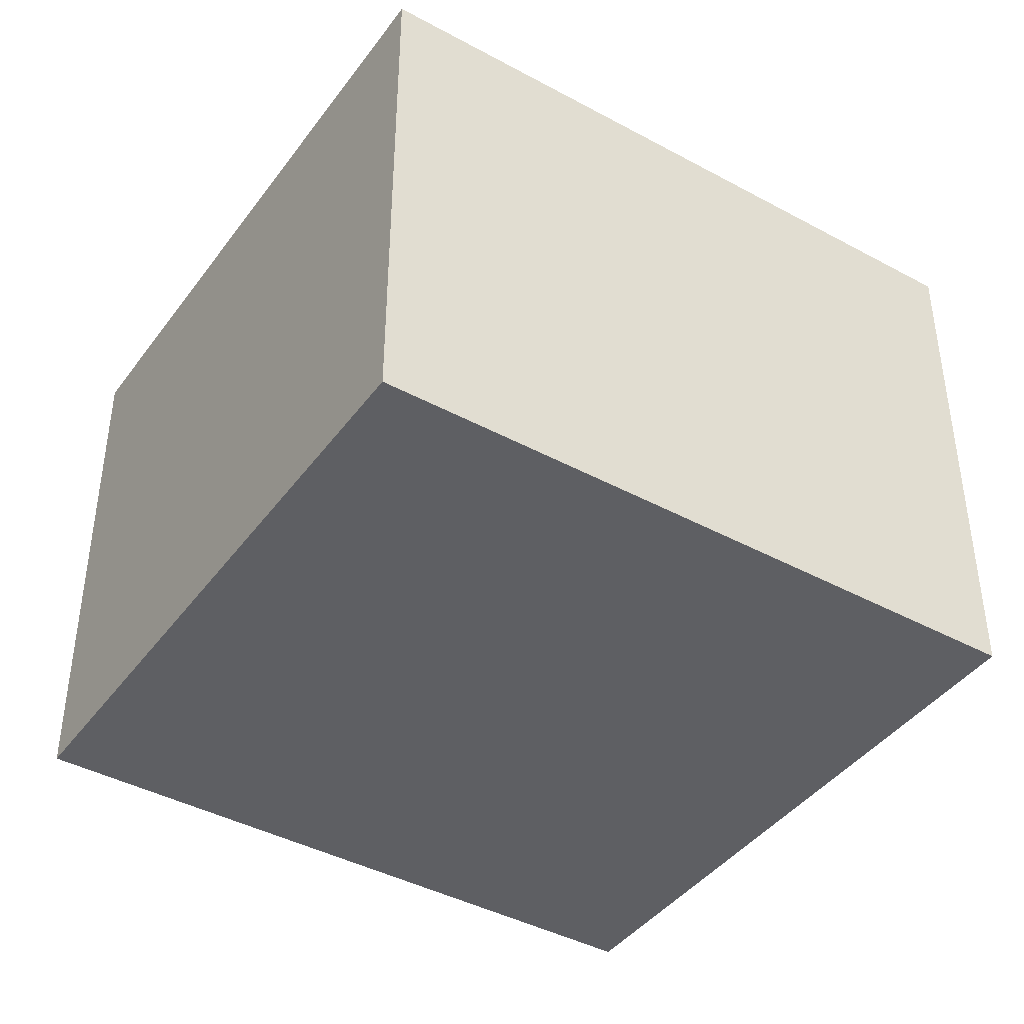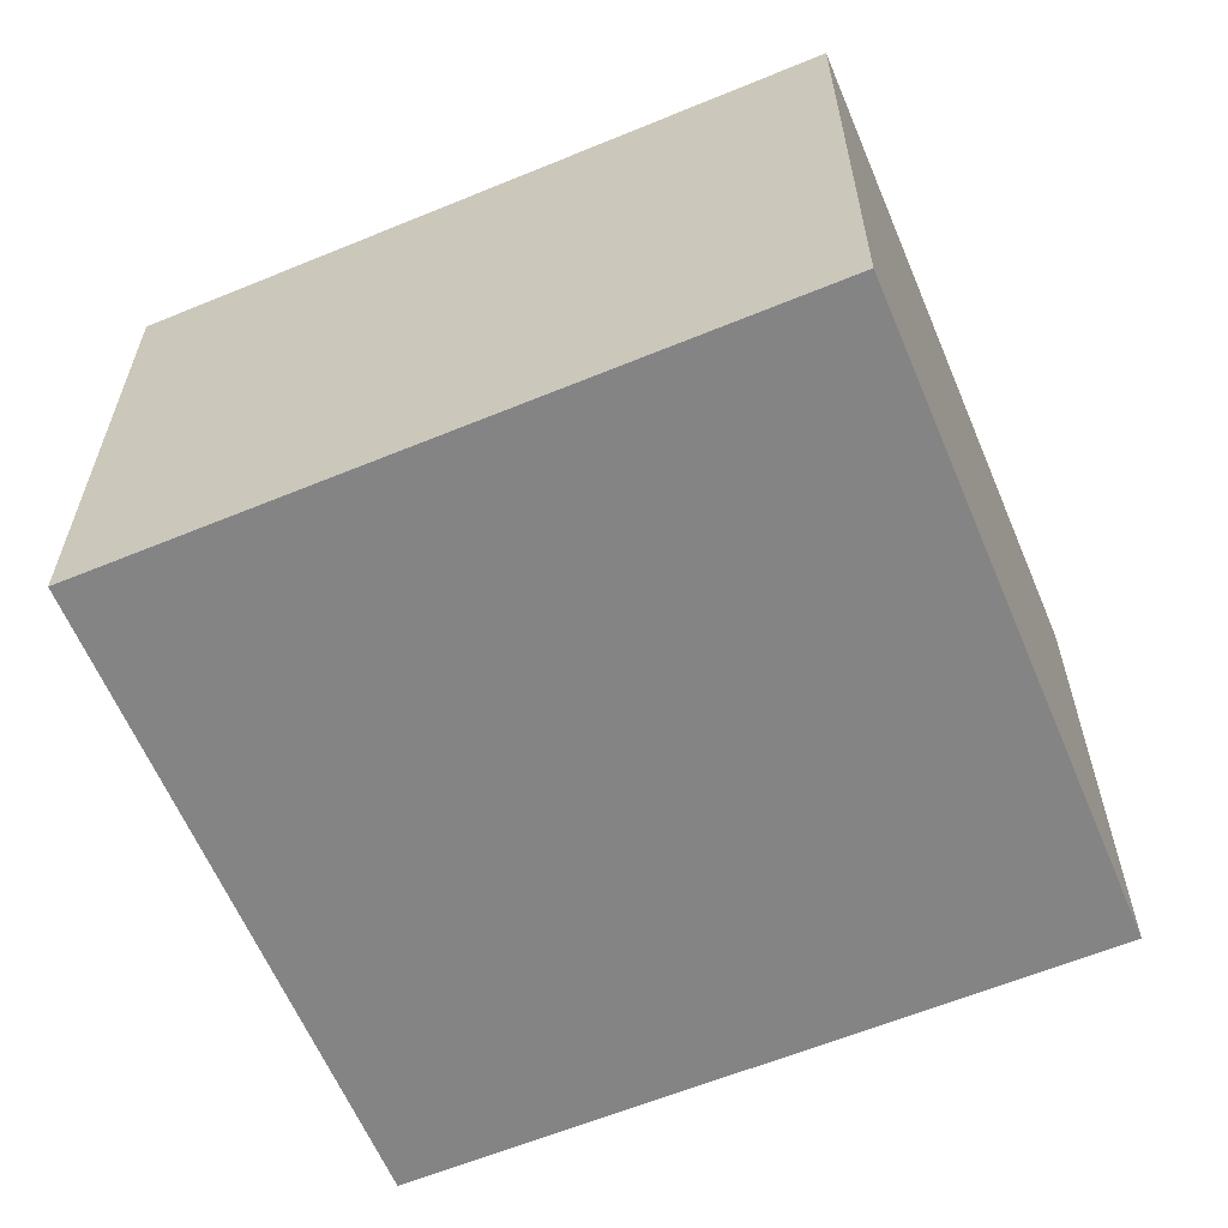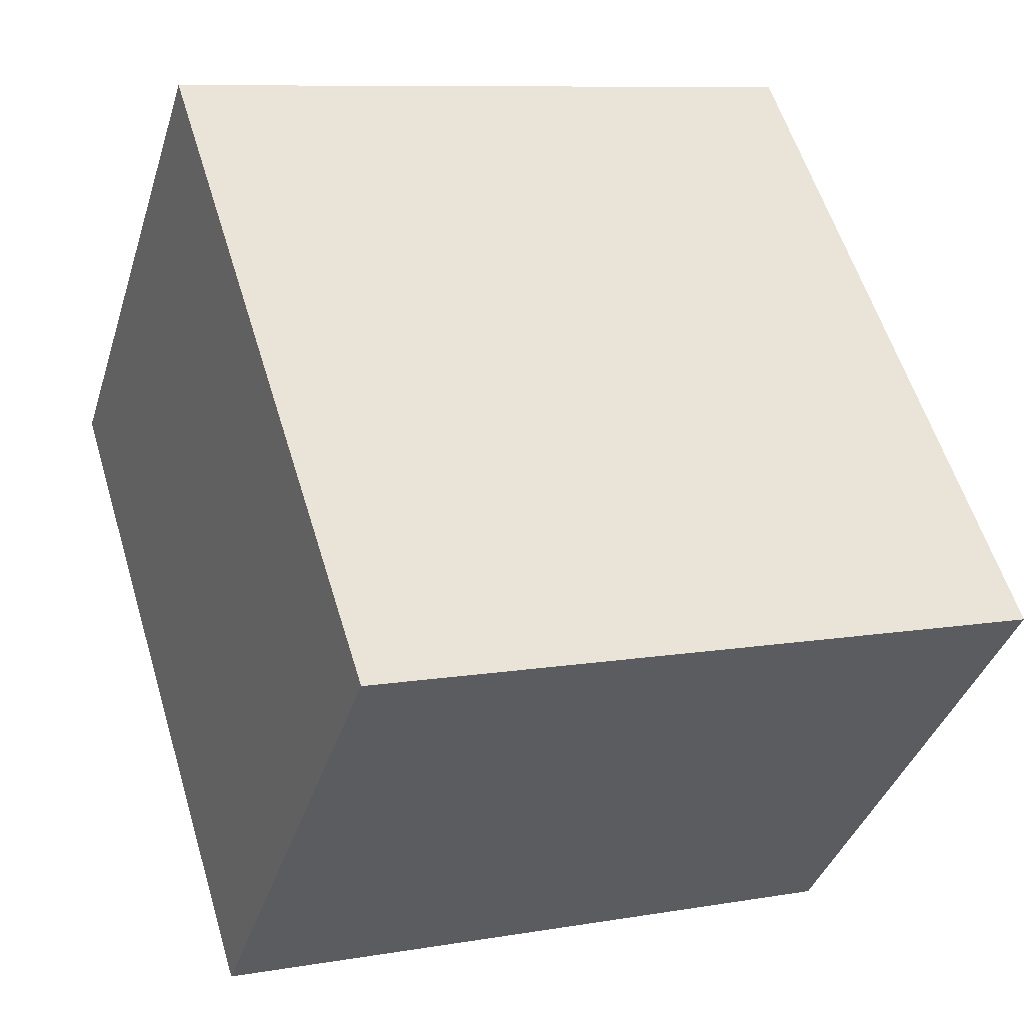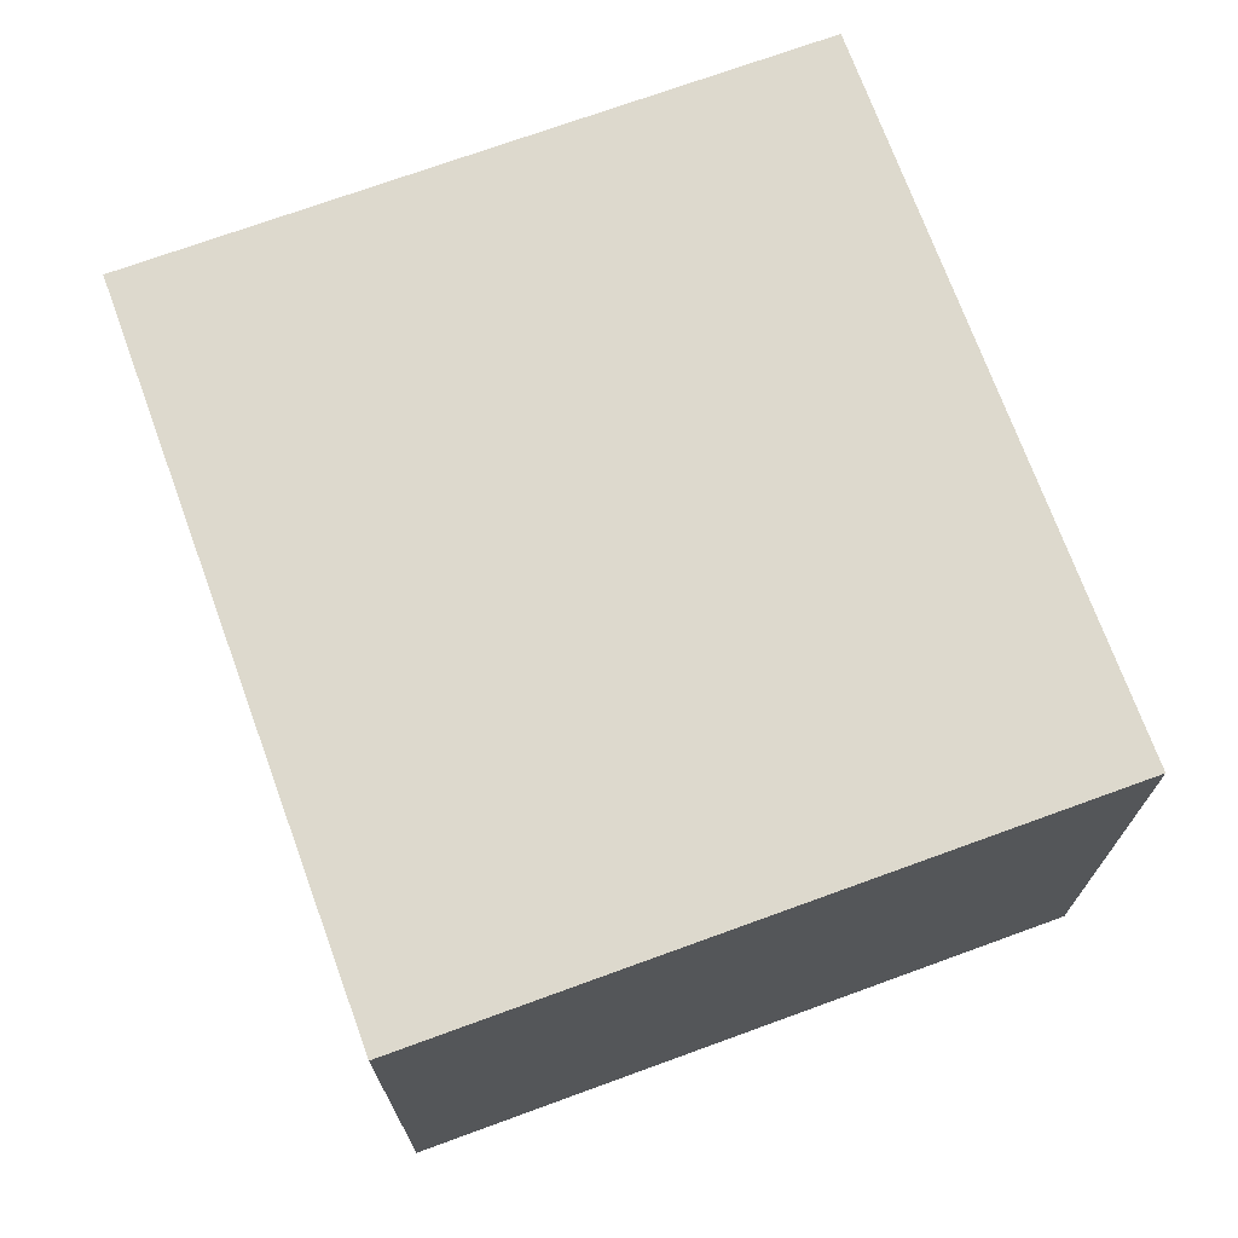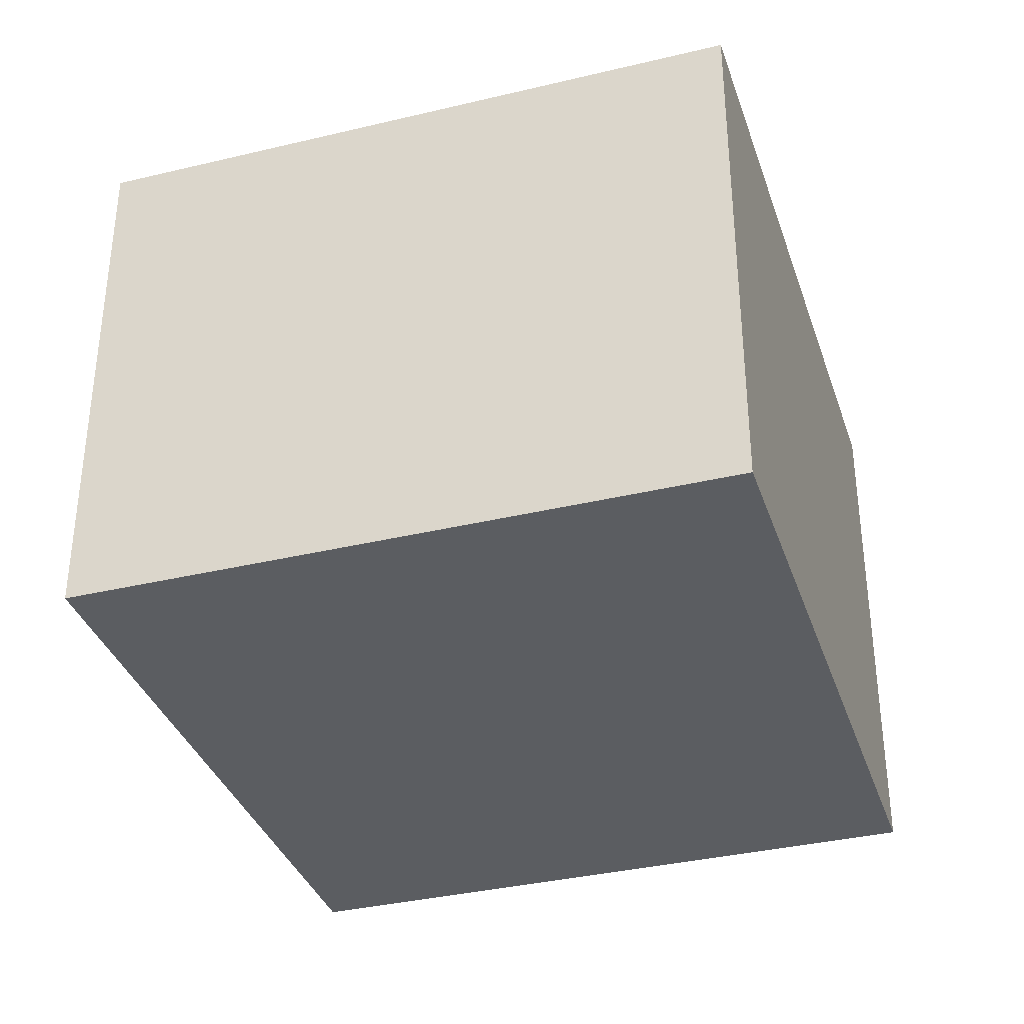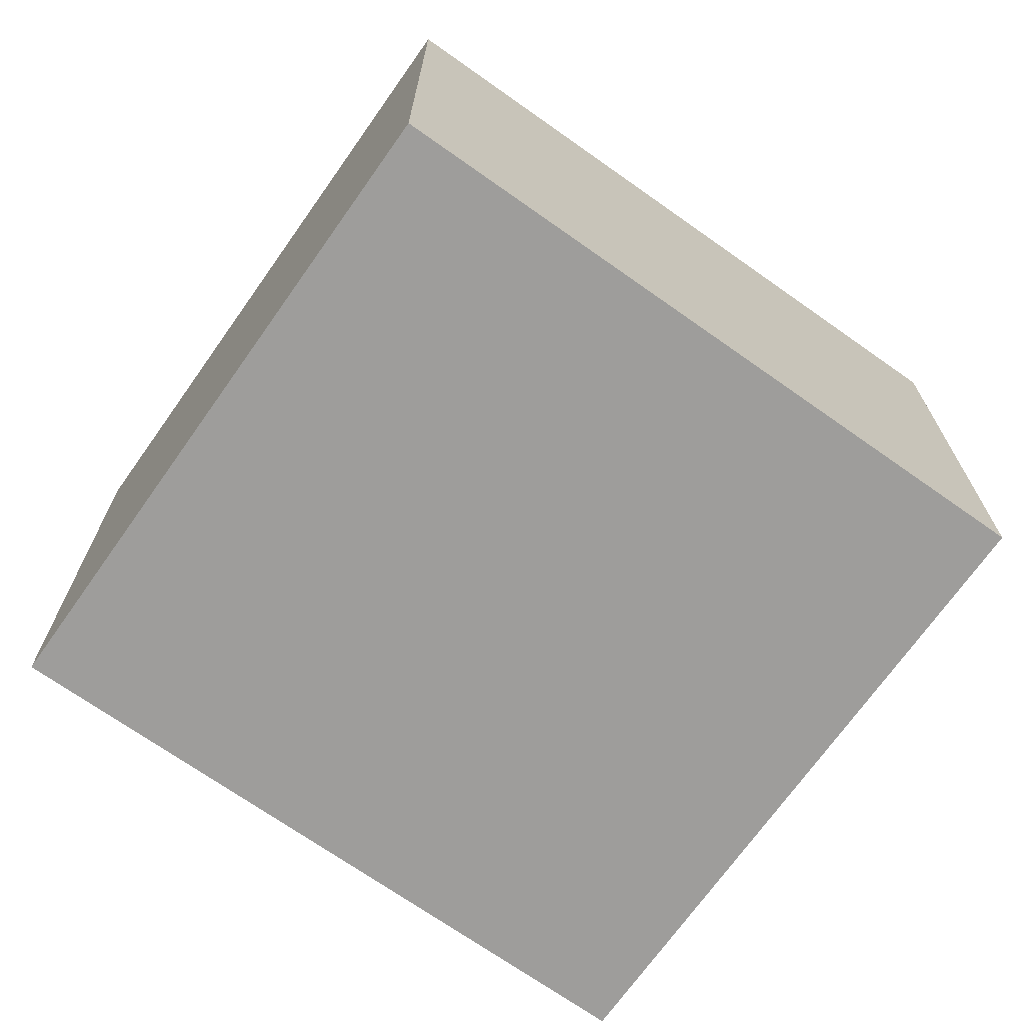
<metadata>
{"format":"obj","ext":"obj","renderer":"f3d","projection":"perspective","resolution":1024,"background":"white","views":[{"elev":-41.8,"azim":74.3,"up":"+Y"},{"elev":-61.5,"azim":-49.8,"up":"+Y"},{"elev":-38.2,"azim":163.3,"up":"+Z"},{"elev":71.9,"azim":177.4,"up":"+Y"},{"elev":-35.6,"azim":35.0,"up":"+Y"},{"elev":-70.5,"azim":-107.8,"up":"+Y"}]}
</metadata>
<code>
v  0 1.66 1.016e-16
v  2.61 1.66 1.455
v  1.959 1.66 -0.616
v  0.651 1.66 2.071
v  1.959 3.772e-17 -0.616
v  0 0 0
v  0.651 -1.268e-16 2.071
v  2.61 -8.909e-17 1.455
g defaultobject
f 1 2 3
f 2 1 4
f 5 1 3
f 1 5 6
f 6 4 1
f 4 6 7
f 7 2 4
f 2 7 8
f 8 3 2
f 3 8 5
f 8 6 5
f 6 8 7

</code>
